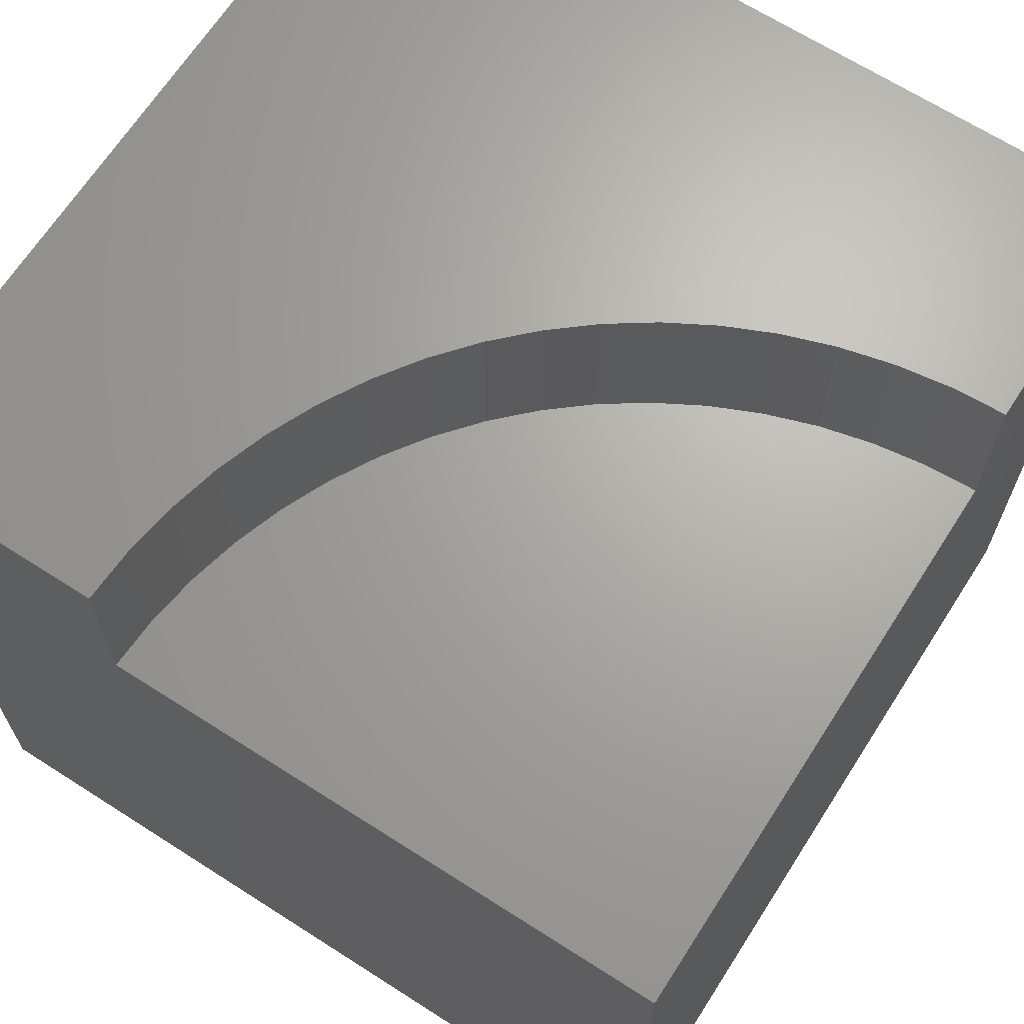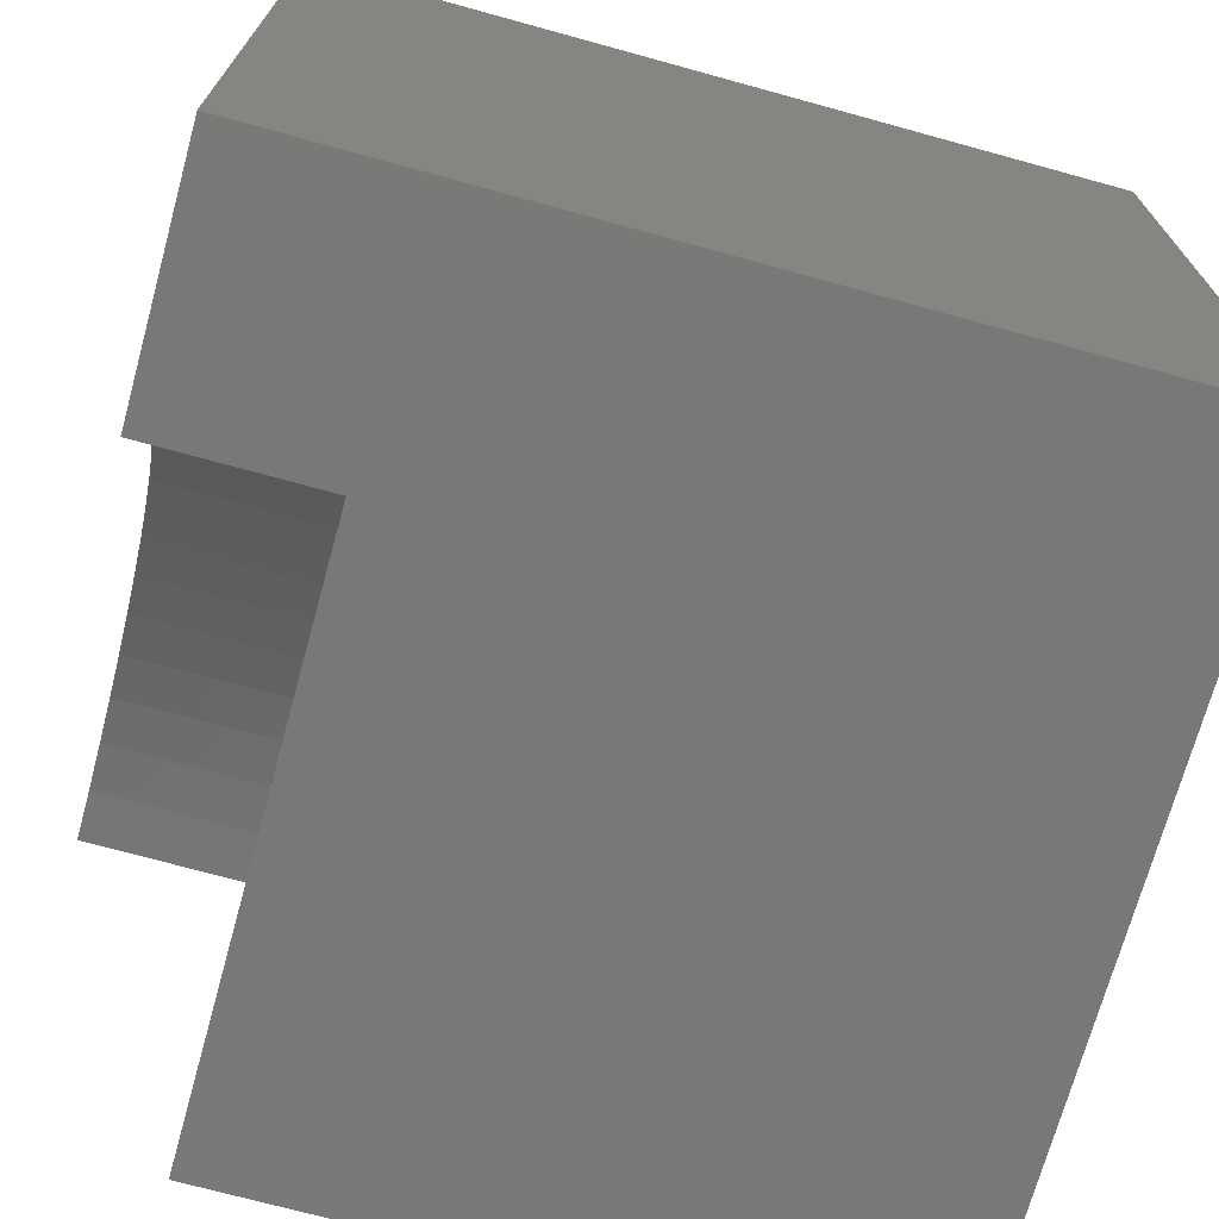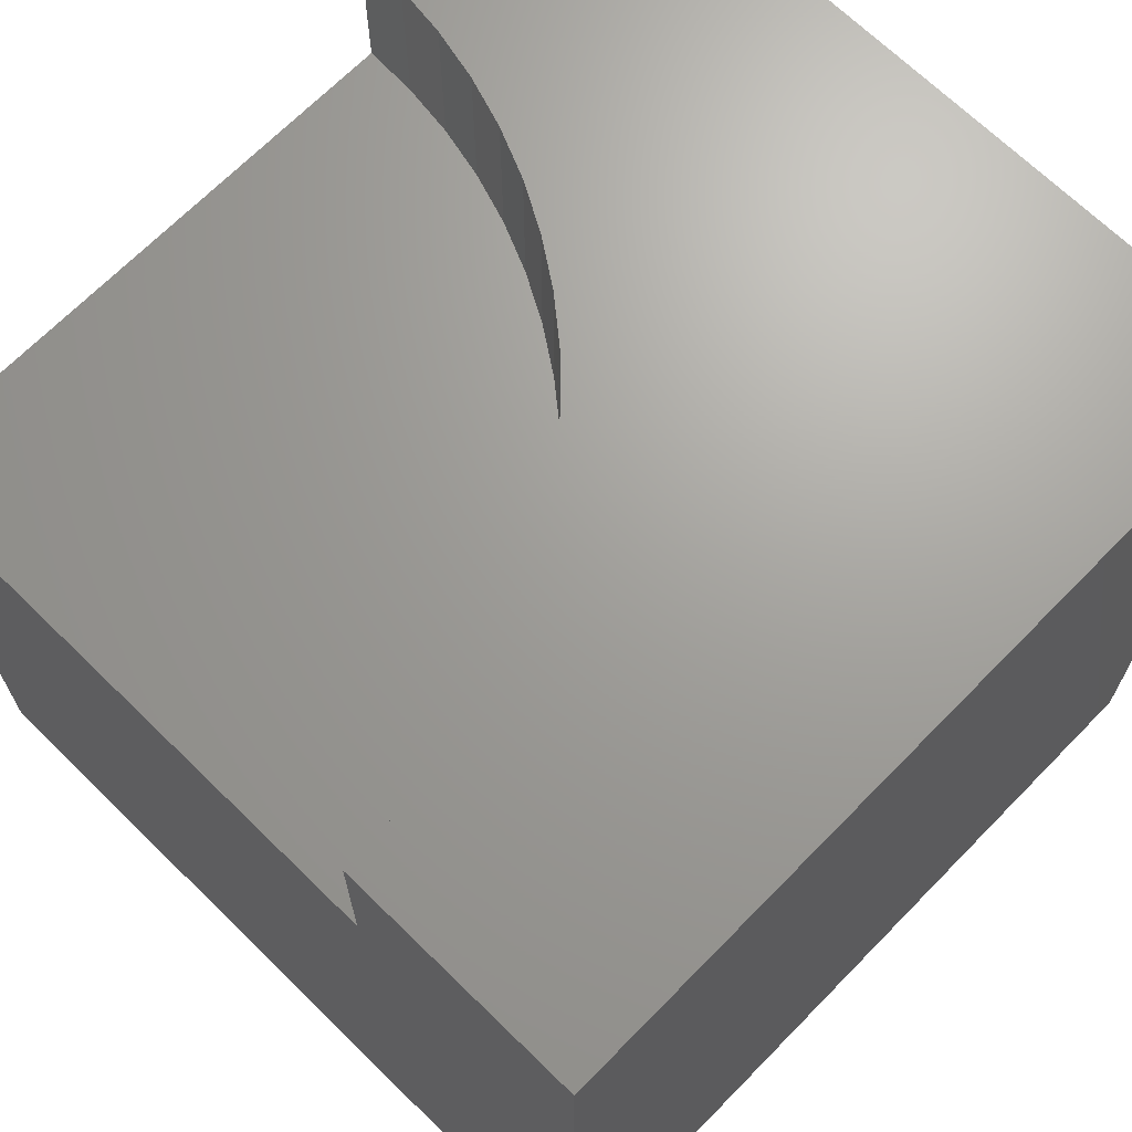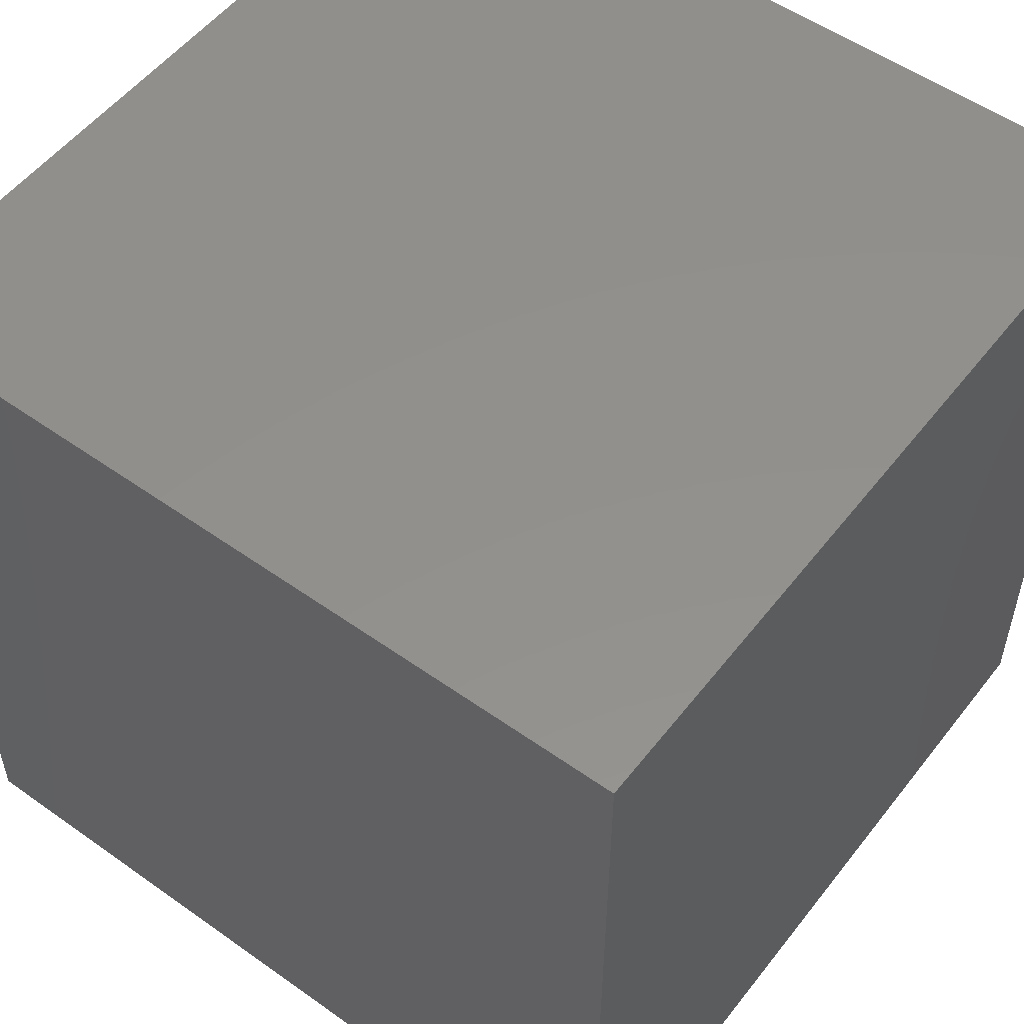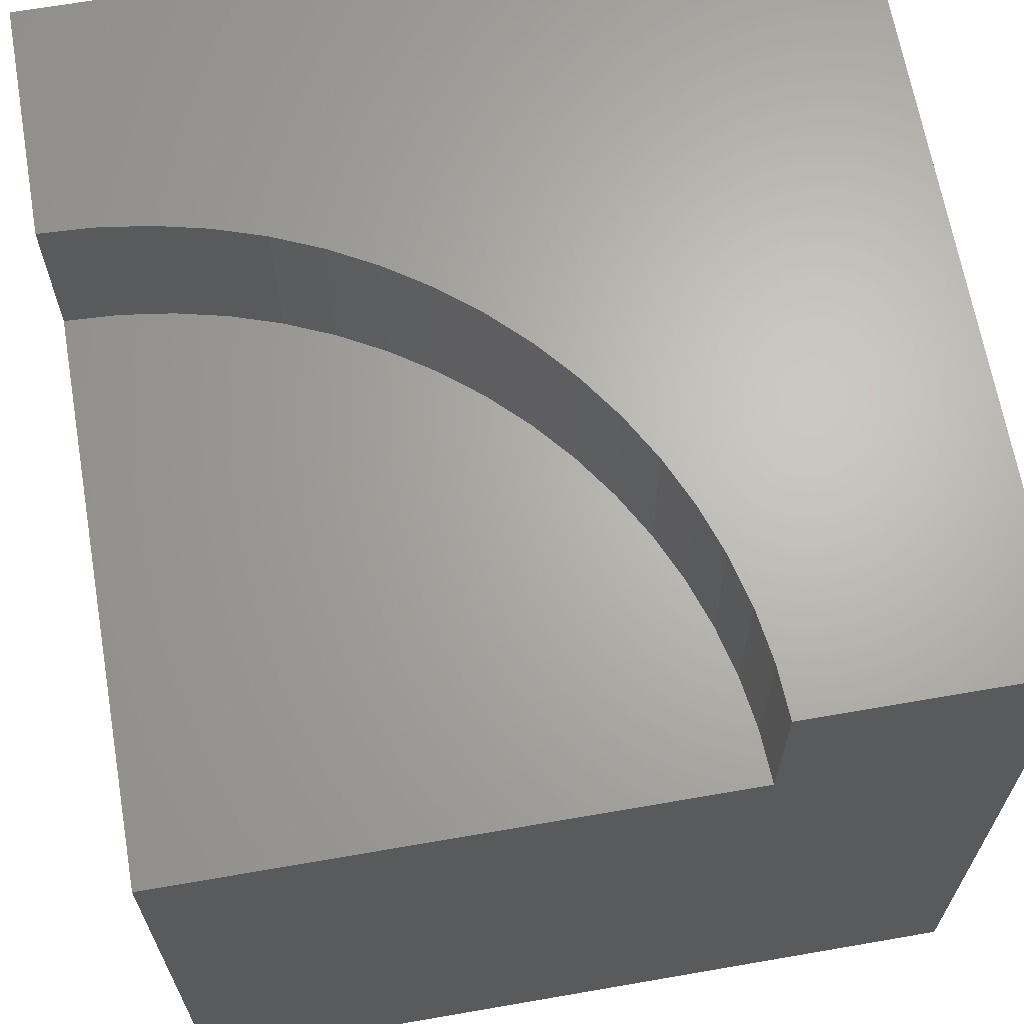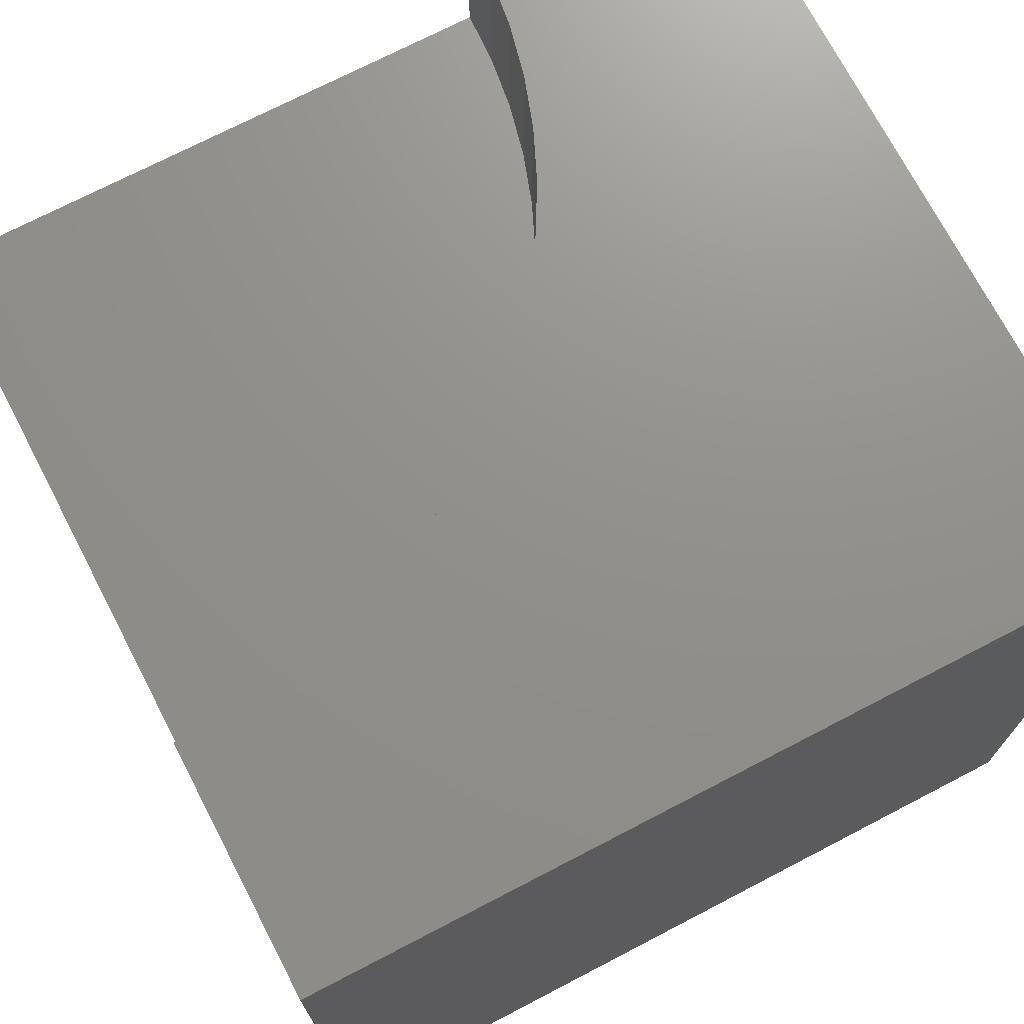
<metadata>
{"format":"stl","ext":"stl","renderer":"f3d","projection":"perspective","resolution":1024,"background":"white","views":[{"elev":66.9,"azim":-57.3,"up":"+Z"},{"elev":-71.4,"azim":74.6,"up":"+Y"},{"elev":68.4,"azim":44.4,"up":"+Z"},{"elev":53.7,"azim":127.1,"up":"+Y"},{"elev":65.9,"azim":-9.9,"up":"+Z"},{"elev":72.3,"azim":62.5,"up":"+Z"}]}
</metadata>
<code>
# stl→obj: 46 verts, 84 faces
v 0 7.023 10
v 0 10 10
v 0 7.023 7.966
v 0 10 0
v 0 0 7.966
v 0 0 0
v 4.3e-16 7.023 10
v 0.648 6.993 10
v 7.023 0 10
v 10 0 10
v 6.993 0.648 10
v 6.903 1.29 10
v 5.604 4.232 10
v 5.971 3.697 10
v 10 10 10
v 2.537 6.549 10
v 1.922 6.755 10
v 1.29 6.903 10
v 3.13 6.287 10
v 3.697 5.971 10
v 4.232 5.604 10
v 6.287 3.13 10
v 6.549 2.537 10
v 6.755 1.922 10
v 4.731 5.19 10
v 5.19 4.731 10
v 10 10 0
v 10 0 0
v 7.023 0 7.966
v 6.993 0.648 7.966
v 6.903 1.29 7.966
v 6.755 1.922 7.966
v 6.549 2.537 7.966
v 6.287 3.13 7.966
v 5.971 3.697 7.966
v 5.604 4.232 7.966
v 5.19 4.731 7.966
v 4.731 5.19 7.966
v 4.232 5.604 7.966
v 3.697 5.971 7.966
v 3.13 6.287 7.966
v 2.537 6.549 7.966
v 1.922 6.755 7.966
v 1.29 6.903 7.966
v 0.648 6.993 7.966
v 4.3e-16 7.023 7.966
f 1 2 3
f 3 2 4
f 3 4 5
f 5 4 6
f 2 7 8
f 9 10 11
f 11 10 12
f 13 14 15
f 16 15 17
f 17 15 2
f 17 2 18
f 18 2 8
f 16 19 15
f 15 19 20
f 15 20 21
f 14 22 15
f 15 22 23
f 15 23 10
f 10 23 24
f 10 24 12
f 21 25 15
f 15 25 26
f 15 26 13
f 27 15 28
f 28 15 10
f 4 27 6
f 6 27 28
f 15 27 2
f 2 27 4
f 5 6 29
f 29 6 28
f 29 28 9
f 9 28 10
f 29 9 11
f 29 11 30
f 30 11 12
f 30 12 31
f 31 12 24
f 31 24 32
f 32 24 23
f 32 23 33
f 33 23 22
f 33 22 34
f 34 22 14
f 34 14 35
f 35 14 13
f 35 13 36
f 36 13 26
f 36 26 37
f 37 26 25
f 37 25 38
f 38 25 21
f 38 21 39
f 39 21 20
f 39 20 40
f 40 20 19
f 40 19 41
f 41 19 16
f 41 16 42
f 42 16 17
f 42 17 43
f 43 17 18
f 43 18 44
f 44 18 8
f 44 8 45
f 45 8 7
f 45 7 46
f 45 46 5
f 45 5 44
f 37 38 5
f 29 30 5
f 5 30 31
f 38 39 5
f 5 39 40
f 5 40 41
f 31 32 5
f 5 32 33
f 5 33 34
f 41 42 5
f 5 42 43
f 5 43 44
f 34 35 5
f 5 35 36
f 5 36 37

</code>
